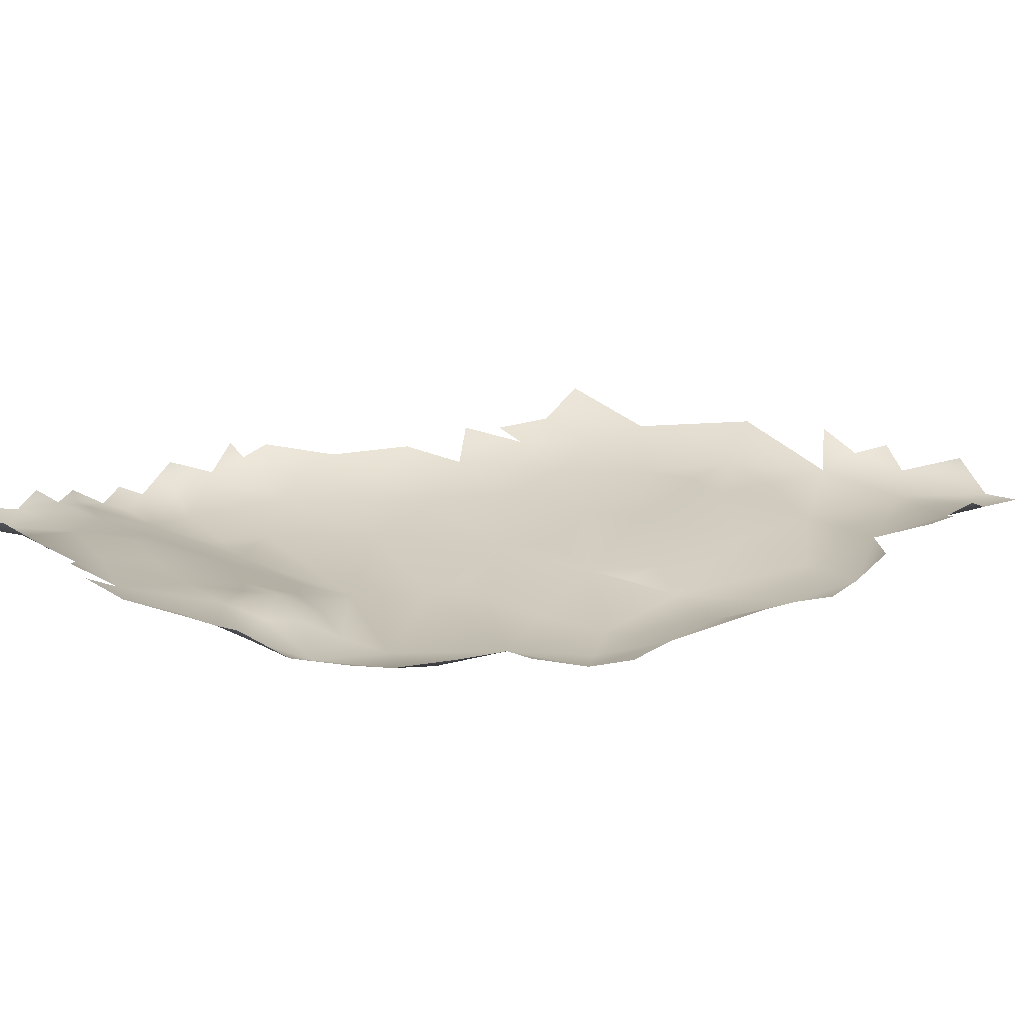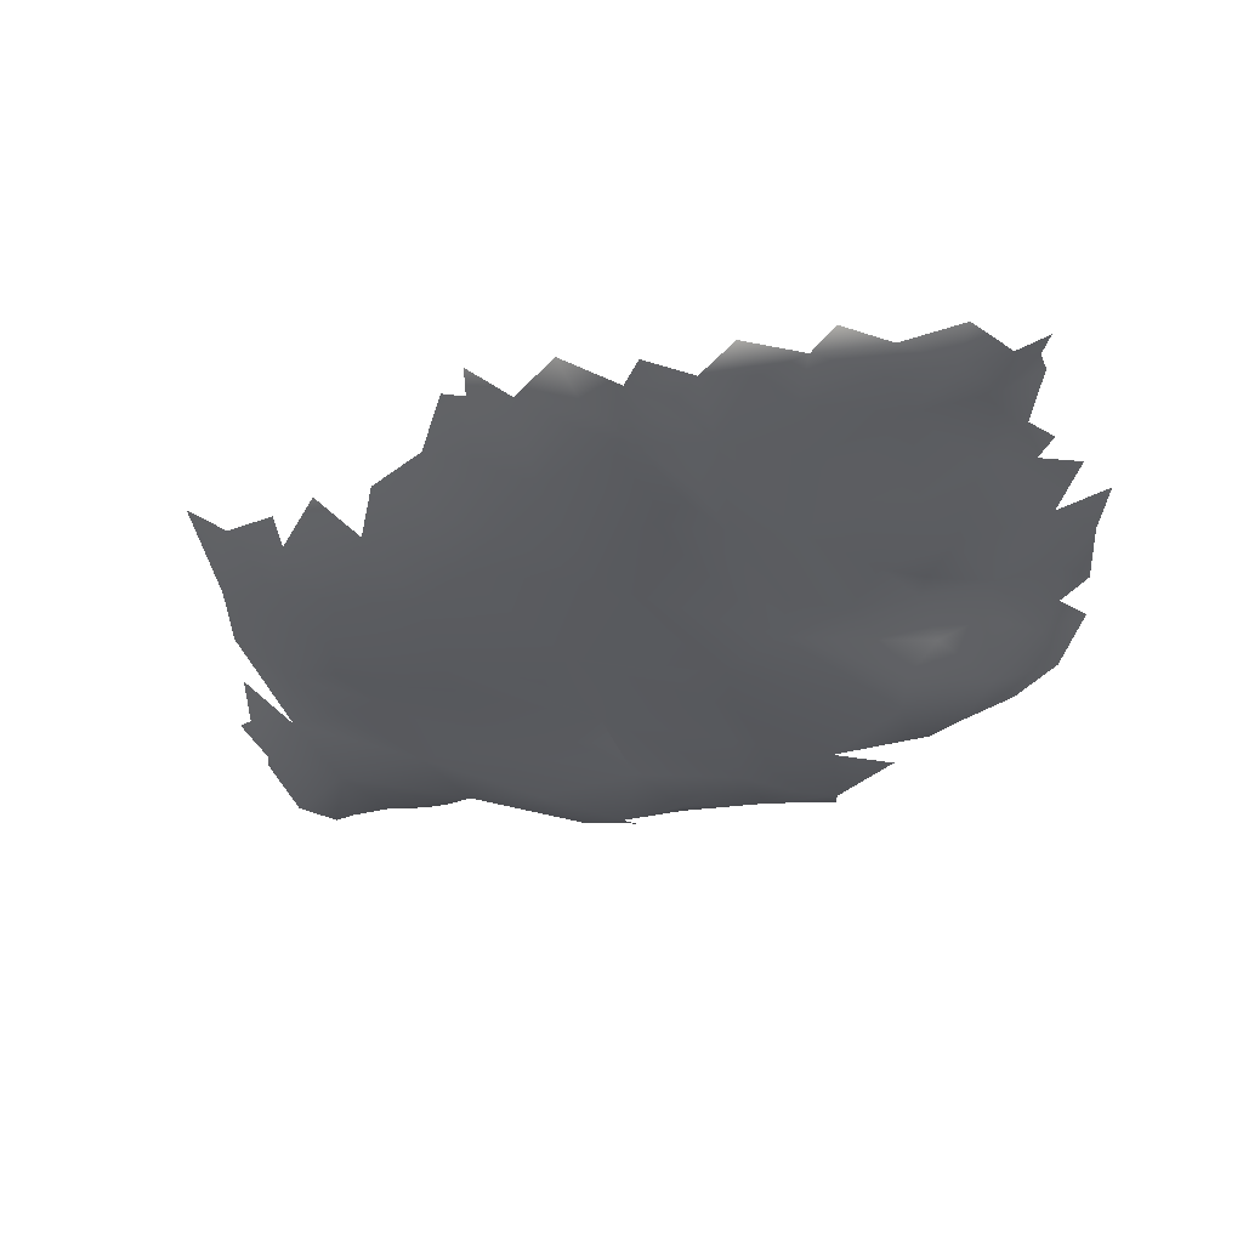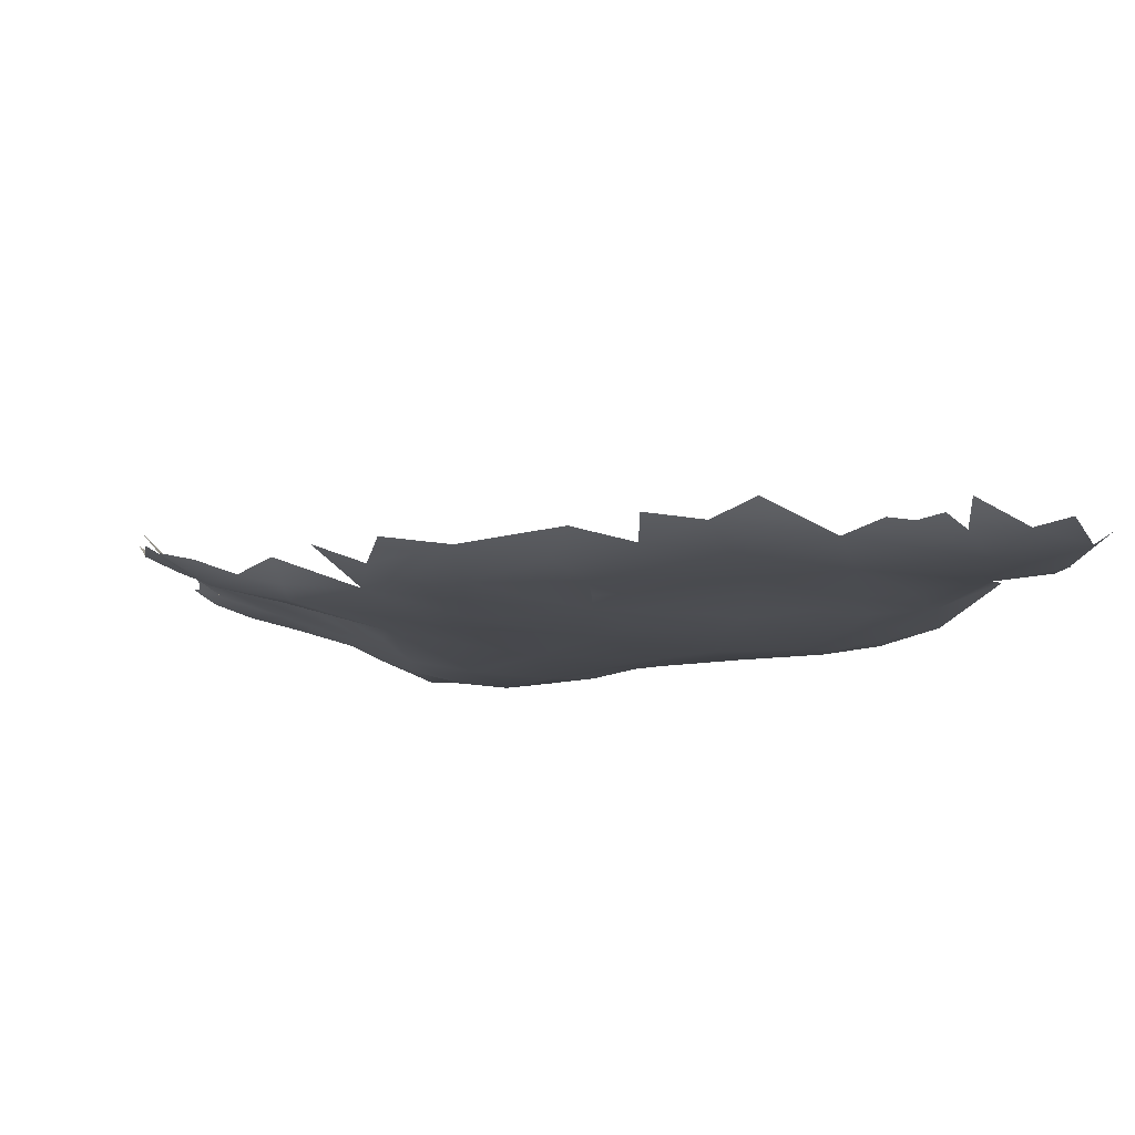
<metadata>
{"format":"obj","ext":"obj","renderer":"f3d","projection":"perspective","resolution":1024,"background":"white","views":[{"elev":26.4,"azim":109.7,"up":"+Y"},{"elev":60.2,"azim":15.5,"up":"+Z"},{"elev":-11.8,"azim":166.6,"up":"+Y"}]}
</metadata>
<code>
v 0.2201 -0.3866 -1.821
v 0.1856 -0.4494 -1.809
v 0.3179 -0.3423 -1.779
v 0.2522 -0.3126 -1.803
v 0.2573 -0.4449 -1.801
v 0.159 -0.3858 -1.797
v 0.1287 -0.3074 -1.731
v 0.2228 -0.2352 -1.769
v 0.4029 -0.3992 -1.72
v 0.1409 -0.4374 -1.754
v 0.3048 -0.4523 -1.735
v 0.4872 -0.2864 -1.678
v 0.3633 -0.121 -1.715
v 0.1275 -0.4364 -1.712
v 0.1137 -0.2195 -1.69
v 0.467 -0.3883 -1.689
v 0.1616 -0.1112 -1.697
v 0.1896 -0.4737 -1.723
v 0.1113 -0.4277 -1.645
v 0.4876 -0.4143 -1.659
v 0.5309 -0.3785 -1.649
v 0.1073 -0.1325 -1.611
v 0.4385 -0.4222 -1.686
v 0.4701 -0.4178 -1.669
v 0.4783 -0.3992 -1.68
v 0.4973 -0.3814 -1.673
v 0.2673 -0.009109 -1.686
v 0.4144 0.07524 -1.637
v 0.3916 -0.4458 -1.667
v 0.4763 -0.4293 -1.647
v 0.1387 -0.02232 -1.638
v 0.5213 -0.4207 -1.623
v 0.5823 -0.4043 -1.602
v 0.181 0.06095 -1.631
v 0.3224 0.1155 -1.634
v 0.8128 -0.424 -1.546
v 0.8736 -0.3586 -1.57
v 0.1166 0.01621 -1.569
v 0.141 -0.4681 -1.516
v 0.227 0.1574 -1.588
v 0.7375 -0.3877 -1.591
v 0.3171 0.1783 -1.597
v 0.6077 -0.1194 -1.585
v 0.3818 0.1682 -1.589
v 0.08678 -0.2932 -1.607
v 0.573 -0.4375 -1.534
v 0.4754 -0.05394 -1.65
v 0.6389 -0.3098 -1.614
v 0.9268 -0.4093 -1.517
v 0.7777 -0.1435 -1.537
v 0.29 0.2012 -1.557
v 0.495 0.1306 -1.55
v 0.5346 0.04927 -1.585
v 0.8076 -0.3016 -1.584
v 0.1429 0.1168 -1.556
v 0.0892 -0.4523 -1.531
v 0.483 0.144 -1.466
v 0.06927 -0.4 -1.522
v 0.8877 -0.0998 -1.493
v 0.9295 -0.1943 -1.494
v 0.9772 -0.3331 -1.483
v 0.5749 0.1196 -1.504
v 0.2971 -0.4639 -1.536
v 0.7294 -0.4493 -1.418
v 0.6572 0.04285 -1.506
v 0.7405 0.07311 -1.431
v 0.3329 0.1917 -1.506
v 0.3415 0.1532 -1.409
v 0.2084 0.1763 -1.512
v 0.07184 -0.2278 -1.517
v 0.07549 -0.4378 -1.462
v 0.6259 0.1081 -1.445
v 0.1411 0.1181 -1.475
v 0.1064 0.06086 -1.482
v 0.907 -0.4458 -1.439
v 1.024 -0.4122 -1.396
v 0.8473 0.003228 -1.46
v 1.043 -0.2153 -1.384
v 0.1121 -0.4535 -1.394
v 0.2493 0.1467 -1.409
v 0.9106 0.04352 -1.392
v 0.05838 -0.07294 -1.43
v 0.9532 -0.02293 -1.422
v 0.0753 -0.4161 -1.392
v 0.051 -0.3026 -1.427
v 0.09218 -0.4099 -1.31
v 0.02322 -0.2349 -1.35
v 0.9336 0.05115 -1.325
v 0.09861 0.063 -1.391
v 0.183 0.1244 -1.426
v 0.4215 0.1088 -1.336
v 0.4819 -0.4571 -1.363
v 0.007871 -0.1343 -1.319
v 0.1648 0.08952 -1.347
v 1.023 -0.06896 -1.368
v 0.2148 -0.4624 -1.34
v -0.006582 -0.0177 -1.263
v 0.0413 0.03445 -1.313
v 0.2746 0.08381 -1.286
v 0.9989 0.01142 -1.324
v 1.07 -0.04606 -1.286
v 0.02562 -0.2695 -1.25
v 1.033 -0.4504 -1.295
v 0.6085 0.09965 -1.322
v 0.8182 0.07645 -1.324
v 1.313 -0.302 -1.214
v 0.6982 0.09758 -1.379
v 1.197 -0.4228 -1.247
v 1.115 -0.3145 -1.333
v 0.09465 0.06793 -1.301
v 0.4385 0.07651 -1.23
v 1.326 -0.4055 -1.205
v 1.058 -0.007068 -1.225
v 0.2322 -0.4722 -1.113
v 0.592 0.07425 -1.16
v 0.7749 0.05987 -1.133
v 0.6397 -0.4581 -1.25
v 1.107 -0.1523 -1.295
v 0.3286 -0.4657 -1.231
v 1.152 -0.07578 -1.218
v 1.199 -0.1848 -1.239
v 1.377 -0.3911 -1.157
v -0.02771 -0.1042 -1.149
v 0.04723 0.03499 -1.196
v 0.1579 0.04463 -1.224
v 0.9182 0.04446 -1.219
v 0.8576 0.05149 -1.145
v 1.402 -0.3218 -1.132
v -0.01733 -0.01295 -1.098
v 1.067 0.001072 -1.143
v 1.192 -0.03149 -1.148
v 0.1454 0.01864 -1.131
v 0.9347 -0.4629 -1.183
v 1.255 -0.4548 -1.1
v 1.331 -0.4365 -1.113
v 0.2685 0.03476 -1.154
v 1.182 -0.01221 -1.093
v 1.273 -0.1122 -1.163
v 1.338 -0.1648 -1.152
v 0.4117 -0.464 -1.143
v 0.8172 -0.4645 -1.102
v 1.318 -0.03118 -1.041
v 0.4453 0.05582 -1.127
v 1.431 -0.2737 -1.062
v 0.9244 0.03048 -1.089
v 1.297 -0.05366 -1.104
v 0.05569 0.004441 -1.013
v 0.09893 -0.4164 -1.121
v 0.6061 -0.4627 -1.102
v 0.3379 -0.4743 -1.049
v 0.8972 -0.4673 -1.063
v 1.088 -0.003889 -1.015
v 1.364 -0.1436 -1.106
v 0.4632 -0.4718 -1.038
v 1.124 -0.4633 -0.9398
v 1.145 -0.4595 -1.09
v 1.311 -0.4465 -0.9319
v 0.9798 0.0121 -0.9923
v 0.6244 0.05242 -1.018
v 1.175 0.001486 -0.9409
v 1.412 -0.03827 -0.92
v -0.02815 -0.1689 -0.9515
v 0.005802 -0.2503 -1.072
v 0.5736 -0.4762 -0.9868
v 1.417 -0.1126 -0.9899
v 0.1245 -0.4586 -0.8577
v 0.06137 -0.4009 -0.951
v 1.422 -0.3857 -1.022
v 1.115 -0.006689 -0.9582
v 0.8418 0.03757 -0.972
v 0.2752 0.02861 -0.9477
v 1.245 -0.001001 -0.9867
v 0.3697 0.03716 -0.9975
v 0.3359 -0.4801 -0.9289
v 0.8702 -0.4736 -0.9626
v 0.1917 0.01382 -1.031
v 1.351 -0.003846 -0.9135
v 0.01624 -0.3056 -0.9254
v 1.477 -0.277 -0.9238
v -0.01532 -0.03396 -0.9157
v 0.04709 -0.4056 -0.8494
v -0.004405 -0.2572 -0.8233
v 1.478 -0.3845 -0.8863
v 0.7015 0.04727 -0.8742
v 0.7577 -0.4844 -0.8533
v 1.45 -0.4254 -0.8302
v 0.5712 -0.4863 -0.8692
v 0.3896 0.03273 -0.8464
v 1.502 -0.09943 -0.7778
v 0.8567 0.03522 -0.8242
v 1.257 0.009742 -0.7919
v -0.0344 -0.09772 -0.8902
v 0.1581 0.009097 -0.8746
v 1.441 -0.02929 -0.8295
v 0.007174 -0.3229 -0.7622
v 1.013 -0.471 -0.8443
v 1.079 -0.4678 -0.7953
v 0.04278 -0.02467 -0.8153
v 1.404 -0.006053 -0.8036
v 0.3721 -0.49 -0.7264
v 0.5322 0.03568 -0.776
v 0.8151 -0.4836 -0.7366
v 1.062 0.007967 -0.8542
v 1.151 0.007502 -0.7371
v 1.564 -0.305 -0.7862
v 0.2799 0.01068 -0.7672
v 0.2982 -0.003566 -0.7114
v 0.2387 -0.4763 -0.7586
v 0.2782 -0.4835 -0.7062
v 0.7364 0.04505 -0.7538
v -0.02089 -0.1561 -0.7586
v 1.4 -0.00208 -0.7366
v 1.529 -0.3981 -0.771
v -0.0128 -0.07037 -0.7836
v 0.1686 -0.03619 -0.6861
v 0.03573 -0.4006 -0.7716
v 0.675 0.0481 -0.7724
v 0.8464 0.02815 -0.6965
v 1.461 -0.02736 -0.7293
v 1.608 -0.36 -0.7116
v 0.005933 -0.128 -0.6965
v 0.5939 0.04427 -0.8252
v -0.004549 -0.2572 -0.7406
v 1.42 -0.4342 -0.7175
v 0.434 0.01062 -0.7117
v 0.9932 -0.475 -0.7155
v 0.677 0.05179 -0.7075
v 1.645 -0.2744 -0.685
v 0.04829 -0.0674 -0.7049
v 1.559 -0.1021 -0.6961
v 0.07976 -0.1659 -0.6276
v 1.096 -0.4668 -0.6743
v 0.6055 0.03235 -0.6381
v 1.694 -0.2593 -0.6078
v 0.3136 -0.04184 -0.6196
v 1.037 -0.0003279 -0.6841
v 0.9498 -0.003018 -0.5566
v 1.213 0.0005363 -0.6525
v 1.65 -0.1542 -0.6095
v 1.585 -0.1537 -0.6945
v 0.01364 -0.279 -0.6867
v 1.193 -0.4517 -0.5325
v 1.421 -0.4185 -0.6146
v 1.277 0.006098 -0.6783
v 1.571 -0.08568 -0.6395
v 0.7417 0.04528 -0.6548
v 1.456 -0.3751 -0.5523
v 1.669 -0.3301 -0.615
v 1.479 -0.0461 -0.6216
v 0.1643 -0.4566 -0.6213
v 1.556 -0.08773 -0.5462
v 0.28 -0.4749 -0.5969
v 0.4577 -0.02504 -0.5809
v 0.1176 -0.3658 -0.5822
v 0.5363 -0.00177 -0.5092
v 1.628 -0.1052 -0.5671
v 1.089 -0.0187 -0.5693
v 1.263 -0.03078 -0.5383
v 1.358 -0.00991 -0.6421
v 1.4 -0.02674 -0.5984
v 1.701 -0.1988 -0.5405
v 1.695 -0.2728 -0.5211
v 0.1987 -0.07708 -0.6117
v 0.5374 -0.4902 -0.6586
v 0.06197 -0.4097 -0.6649
v 0.05111 -0.32 -0.6205
v 0.4376 -0.4759 -0.494
v 1.364 -0.4033 -0.5469
v 1.565 -0.3916 -0.6153
v 1.628 -0.3323 -0.5129
v 1.042 -0.01708 -0.4194
v 1.375 -0.04418 -0.5476
v 0.311 -0.2602 -0.4999
v 0.2535 -0.1262 -0.5675
v 0.3659 -0.06835 -0.5572
v 0.2604 -0.4544 -0.5327
v 1.409 -0.3482 -0.4682
v 1.632 -0.1363 -0.4813
v 0.4411 -0.06737 -0.5031
v 1.3 -0.4072 -0.4601
v 1.525 -0.3416 -0.4952
v 0.6229 -0.4849 -0.5151
v 0.648 0.02886 -0.4903
v 1.195 -0.4429 -0.4204
v 0.8121 0.02973 -0.5798
v 0.189 -0.263 -0.5594
v 0.3349 -0.4316 -0.4725
v 1.693 -0.2073 -0.4481
v 1.643 -0.3035 -0.4476
v 1.11 -0.02191 -0.4814
v 1.181 -0.03011 -0.4954
v 1.429 -0.08819 -0.474
v 1.548 -0.1286 -0.453
v 1.678 -0.1485 -0.5244
v 0.2334 -0.3924 -0.5278
v 0.3628 -0.1308 -0.5068
v 0.4565 -0.446 -0.3658
v 1.685 -0.2417 -0.3455
v 1.624 -0.1621 -0.427
v 1.667 -0.1987 -0.3605
v 1.287 -0.0607 -0.4414
v 0.4271 -0.1772 -0.4266
v 0.483 -0.05387 -0.4251
v 1.301 -0.07339 -0.3644
v 1.608 -0.172 -0.3981
v 0.6943 -0.4811 -0.3667
v 0.5381 0.00573 -0.3878
v 0.6019 0.03543 -0.4046
v 1.415 -0.3518 -0.3917
v 1.633 -0.2948 -0.3528
v 1.185 -0.038 -0.3994
v 0.7438 0.03116 -0.498
v 1.337 -0.3788 -0.355
v 1.452 -0.339 -0.2895
v 1.526 -0.3215 -0.4051
v 1.683 -0.2706 -0.4038
v 1.402 -0.1078 -0.3689
v 0.3981 -0.3681 -0.407
v 1.198 -0.4178 -0.2387
v 1.524 -0.153 -0.358
v 0.5798 0.03243 -0.3175
v 0.683 0.04453 -0.3671
v 0.5682 -0.4722 -0.3612
v 0.8325 0.01747 -0.3512
v 0.868 -0.4796 -0.4551
v 0.8576 0.007943 -0.2258
v 1.216 -0.04773 -0.2569
v 1.379 -0.3421 -0.1737
v 0.5171 -0.08423 -0.3227
v 0.6491 -0.4688 -0.2494
v 0.7174 0.05202 -0.2391
v 0.4858 -0.3461 -0.2975
v 1.021 -0.008601 -0.2231
v 1.096 -0.4594 -0.2241
v 1.671 -0.2647 -0.2615
v 1.692 -0.2094 -0.235
v 1.663 -0.1842 -0.233
v 1.619 -0.1799 -0.3222
v 0.5802 -0.01377 -0.2032
v 0.6377 0.05404 -0.2409
v 0.536 -0.3572 -0.174
v 1.018 -0.4727 -0.1389
v 1.574 -0.164 -0.2242
v 1.692 -0.2347 -0.2468
v 0.954 -0.4763 -0.2215
v 0.5579 -0.447 -0.2148
v 1.68 -0.2267 -0.1871
v 1.639 -0.1868 -0.1581
v 0.5726 -0.1108 -0.1464
v 1.437 -0.1295 -0.2151
v 0.634 0.0325 -0.145
v 1.215 -0.04075 -0.0916
v 1.598 -0.2833 -0.2073
v 0.6564 -0.4668 -0.1714
v 0.6505 -0.4597 -0.09564
v 1.036 -0.4665 -0.09434
v 0.6203 -0.0195 -0.07532
v 1.274 -0.3764 -0.1758
v 0.7732 0.01872 -0.1733
v 1.139 -0.01959 -0.1376
v 0.5706 -0.2052 -0.09367
v 1.624 -0.2335 -0.1225
v 0.6913 0.04439 -0.1625
v 1.327 -0.09336 -0.1473
v 0.5425 -0.1937 -0.2131
v 1.513 -0.1712 -0.05587
v 1.57 -0.2445 -0.05607
v 0.5581 -0.4008 -0.1055
v 0.5925 -0.08245 -0.07855
v 1.464 -0.3028 -0.09086
v 1.566 -0.1694 -0.1384
v 0.5948 -0.4285 -0.05585
v 1.279 -0.3584 -0.07352
v 1.549 -0.2719 -0.08586
v 0.6986 -0.01941 -0.04476
v 1.323 -0.09349 -0.05822
v 1.058 -0.4395 0.006737
v 0.7683 -0.4781 -0.1803
v 0.8454 -0.007175 -0.09686
v 0.6452 -0.4467 -0.01832
v 0.585 -0.3844 -0.0154
v 0.5838 -0.2853 -0.02308
v 0.5924 -0.1665 -0.03273
v 1.523 -0.2658 -0.001959
v 1.413 -0.1325 -0.0805
v 1.556 -0.2345 0.0004277
v 1.575 -0.2077 -0.06111
v 0.9363 -0.4696 -0.01451
v 1.469 -0.2799 0.08073
v 1.515 -0.1737 0.01879
v 1.55 -0.2019 0.01817
v 1.199 -0.3862 -0.06104
v 1.034 -0.02664 -0.01693
v 1.429 -0.1357 0.02373
v 1.168 -0.04181 0.0387
v 1.29 -0.07099 0.02204
v 0.6552 -0.1073 0.01373
v 0.6345 -0.4189 0.01961
v 0.7292 -0.4558 0.02403
v 0.8323 -0.4726 0.005982
v 1.517 -0.1743 0.07092
v 0.6274 -0.3482 0.04406
v 0.6432 -0.2389 0.05085
v 0.836 -0.4597 0.07068
v 1.531 -0.2219 0.08621
v 1.174 -0.3797 0.07091
v 1.464 -0.1411 0.09743
v 1.341 -0.3252 0.03544
v 0.7246 -0.2013 0.08713
v 1.161 -0.06442 0.1173
v 0.7892 -0.04746 0.01001
v 1.105 -0.3929 0.1409
v 0.7356 -0.311 0.1053
v 1.293 -0.3356 0.1369
v 0.9071 -0.448 0.1146
v 0.988 -0.4487 0.1106
v 1.518 -0.2465 0.1544
v 1.09 -0.4073 0.1013
v 0.8616 -0.1174 0.08468
v 1.381 -0.1015 0.1281
v 0.696 -0.4024 0.07346
v 0.7877 -0.4156 0.1019
v 0.7887 -0.2239 0.1169
v 0.9674 -0.2005 0.1557
v 1.076 -0.1458 0.1644
v 1.405 -0.1051 0.1641
v 1.019 -0.4258 0.1529
v 1.46 -0.1212 0.1624
v 1.399 -0.3065 0.1623
v 1.478 -0.2746 0.1855
v 1.538 -0.2008 0.1782
v 1.517 -0.1651 0.1345
v 1.312 -0.0992 0.1887
v 0.8429 -0.2369 0.1346
v 1.251 -0.0705 0.1296
v 1.05 -0.08005 0.1036
v 1.177 -0.3536 0.1733
v 1.208 -0.3135 0.2061
v 1.302 -0.3165 0.1975
v 1.09 -0.1987 0.188
v 0.9761 -0.3424 0.1962
v 1.528 -0.2393 0.2006
v 0.9261 -0.4266 0.1631
v 0.9647 -0.4057 0.1889
v 0.8536 -0.3771 0.1435
v 0.8719 -0.3005 0.156
v 1.093 -0.3903 0.1813
v 1.046 -0.1776 0.1712
v 1.266 -0.2691 0.2216
v 1.521 -0.2002 0.231
v 1.067 -0.378 0.2006
v 1.114 -0.2896 0.2081
v 1.404 -0.2682 0.2265
v 1.208 -0.2007 0.2126
v 1.153 -0.1555 0.1903
v 1.488 -0.2429 0.2333
v 1.209 -0.1085 0.1811
v 1.396 -0.1124 0.1999
v 1.495 -0.1406 0.2125
v 1.328 -0.1621 0.2248
v 1.461 -0.1701 0.2479
v 1.495 -0.2057 0.2519
f 18 5 11
f 29 11 9
f 36 49 75
f 71 39 79
f 79 39 96
f 39 63 96
f 154 150 140
f 154 140 149
f 141 133 151
f 151 133 175
f 175 133 156
f 156 134 157
f 157 134 135
f 156 155 175
f 156 157 155
f 166 174 208
f 186 183 213
f 220 269 213
f 226 197 232
f 269 220 248
f 247 268 243
f 270 269 248
f 262 270 248
f 276 250 252
f 252 267 287
f 277 280 268
f 277 268 247
f 277 247 281
f 281 247 269
f 269 270 281
f 262 289 270
f 284 242 280
f 268 280 242
f 315 277 281
f 313 277 309
f 313 280 277
f 277 315 309
f 281 270 315
f 315 270 289
f 309 314 313
f 289 310 315
f 267 323 297
f 309 315 314
f 323 306 330
f 346 297 323
f 323 330 346
f 378 330 306
f 354 346 330
f 378 354 330
f 319 358 392
f 370 353 374
f 384 374 367
f 399 398 380
f 399 400 404
f 388 404 400
f 377 406 418
f 399 404 422
f 404 388 415
f 422 404 415
f 415 388 377
f 416 415 377
f 416 377 427
f 418 427 377
f 439 414 429
f 442 430 417
f 46 63 29
f 46 36 64
f 75 64 36
f 250 265 166
f 250 166 208
f 252 208 209
f 252 250 208
f 252 209 200
f 408 406 392
f 389 408 370
f 405 389 384
f 388 345 342
f 328 373 358
f 209 208 200
f 187 264 200
f 380 372 355
f 380 355 399
f 355 378 399
f 342 356 388
f 377 388 356
f 377 356 334
f 334 319 377
f 319 392 377
f 373 392 358
f 451 447 437
f 202 185 175
f 196 202 175
f 197 196 155
f 196 175 155
f 197 155 157
f 186 157 183
f 328 313 314
f 353 314 315
f 353 315 310
f 310 316 335
f 335 353 310
f 362 374 353
f 325 232 242
f 243 268 242
f 247 243 269
f 63 18 11
f 29 63 11
f 30 29 23
f 242 284 334
f 334 284 319
f 284 280 319
f 319 280 313
f 316 310 289
f 427 412 447
f 447 451 427
f 437 447 412
f 267 264 282
f 323 267 282
f 306 282 325
f 306 323 282
f 355 346 354
f 372 346 355
f 354 378 355
f 334 356 342
f 400 378 388
f 378 345 388
f 406 377 392
f 392 373 408
f 373 328 408
f 408 328 370
f 389 370 384
f 370 374 384
f 140 114 119
f 117 141 149
f 168 157 135
f 114 166 148
f 174 114 150
f 114 140 150
f 164 154 149
f 149 141 175
f 175 141 151
f 415 416 427
f 427 443 415
f 427 418 412
f 64 75 133
f 75 103 133
f 108 103 76
f 148 96 114
f 119 114 96
f 140 119 92
f 119 96 92
f 140 117 149
f 92 117 140
f 133 141 117
f 156 133 103
f 156 103 108
f 134 156 108
f 135 108 112
f 135 134 108
f 200 208 174
f 174 187 200
f 264 187 202
f 187 185 202
f 345 378 325
f 325 242 345
f 342 345 334
f 345 242 334
f 358 319 313
f 313 328 358
f 370 328 314
f 370 314 353
f 46 41 36
f 187 175 185
f 75 76 103
f 267 252 200
f 267 200 264
f 264 202 282
f 202 232 325
f 325 282 202
f 439 429 453
f 453 429 430
f 243 242 224
f 243 224 269
f 39 19 18
f 39 18 63
f 29 30 46
f 46 30 32
f 86 79 96
f 92 64 117
f 133 117 64
f 174 166 114
f 174 150 154
f 187 174 164
f 174 154 164
f 164 149 175
f 175 187 164
f 347 353 335
f 412 406 437
f 414 408 429
f 429 389 430
f 232 202 226
f 226 202 197
f 202 196 197
f 224 232 157
f 232 197 157
f 224 242 232
f 157 186 224
f 269 224 213
f 224 186 213
f 418 406 412
f 408 389 429
f 417 430 389
f 389 405 417
f 92 96 63
f 63 46 92
f 64 92 46
f 325 378 306
f 400 399 378
f 439 437 414
f 437 406 414
f 406 408 414
f 438 437 439

</code>
